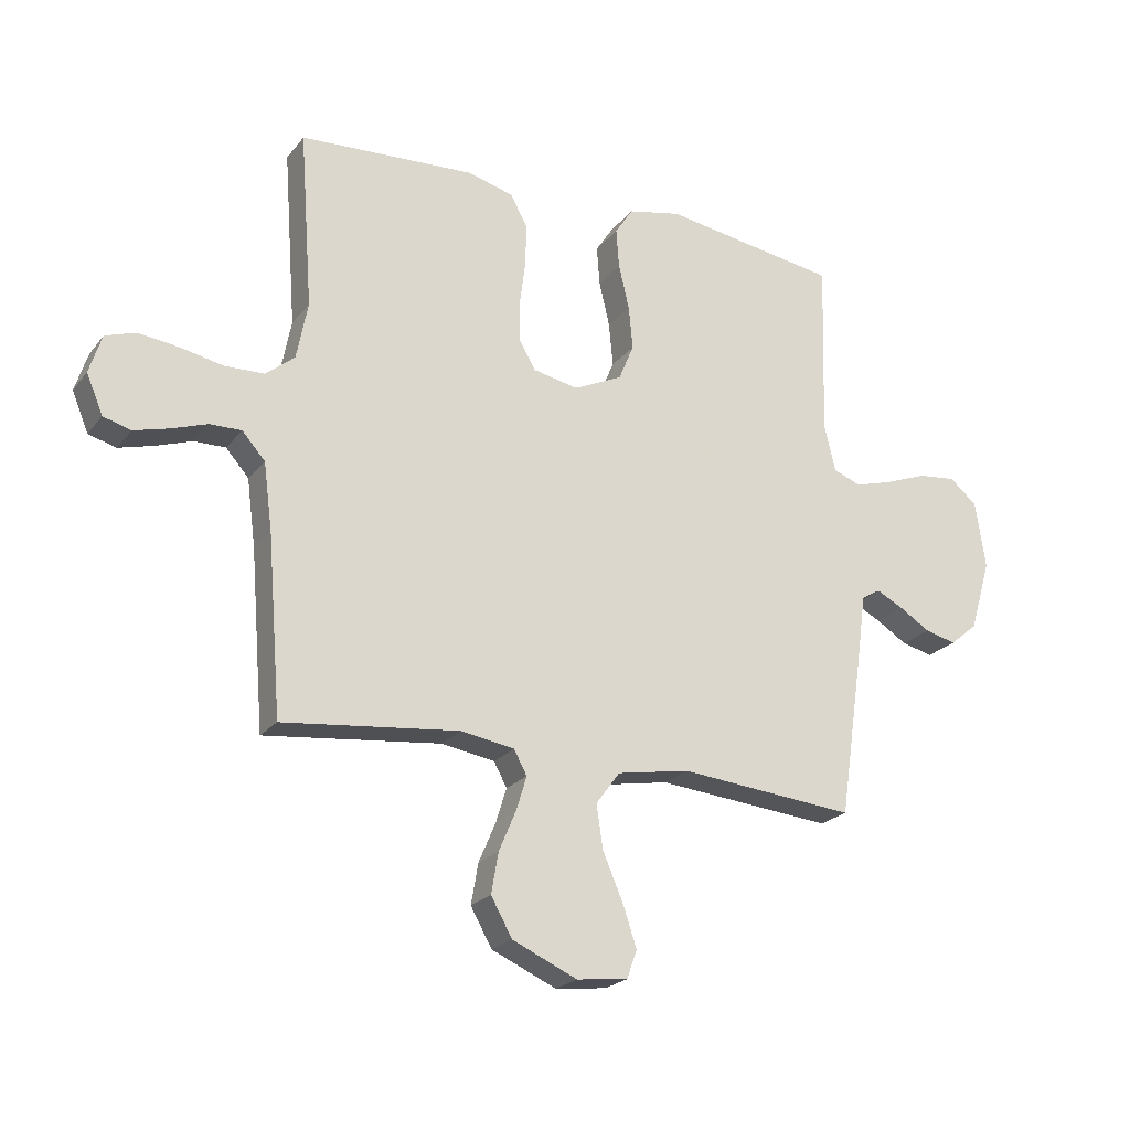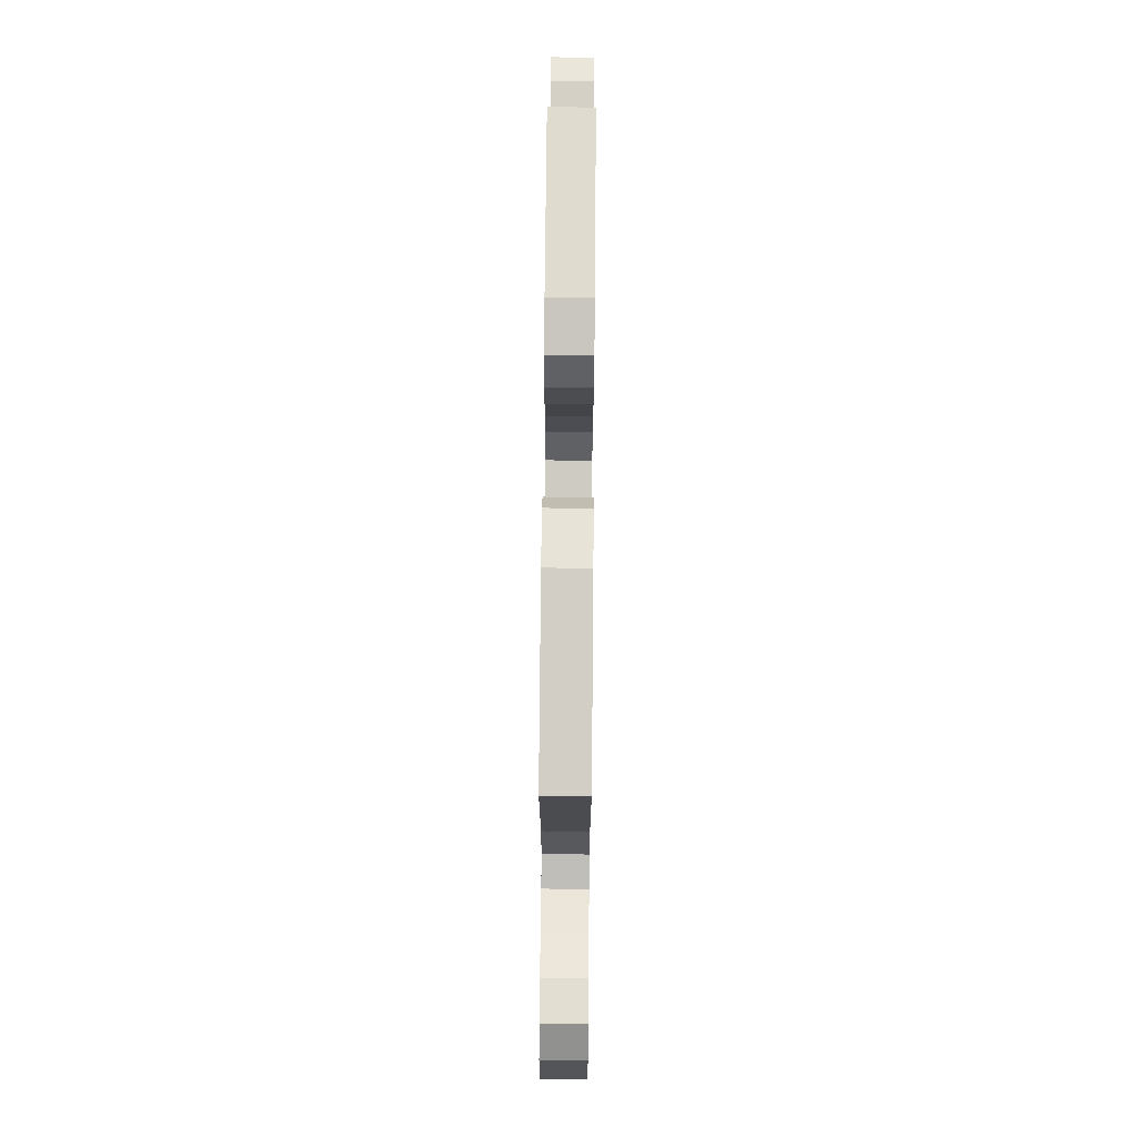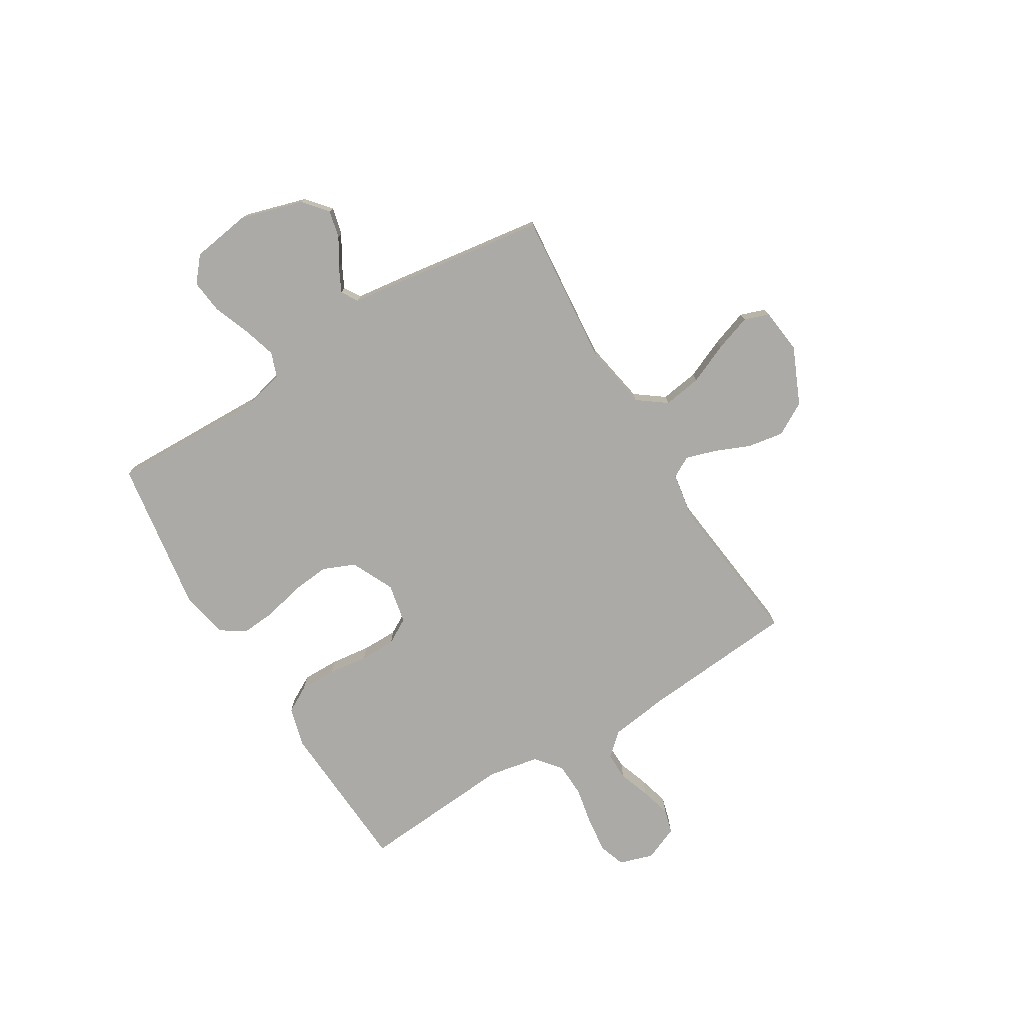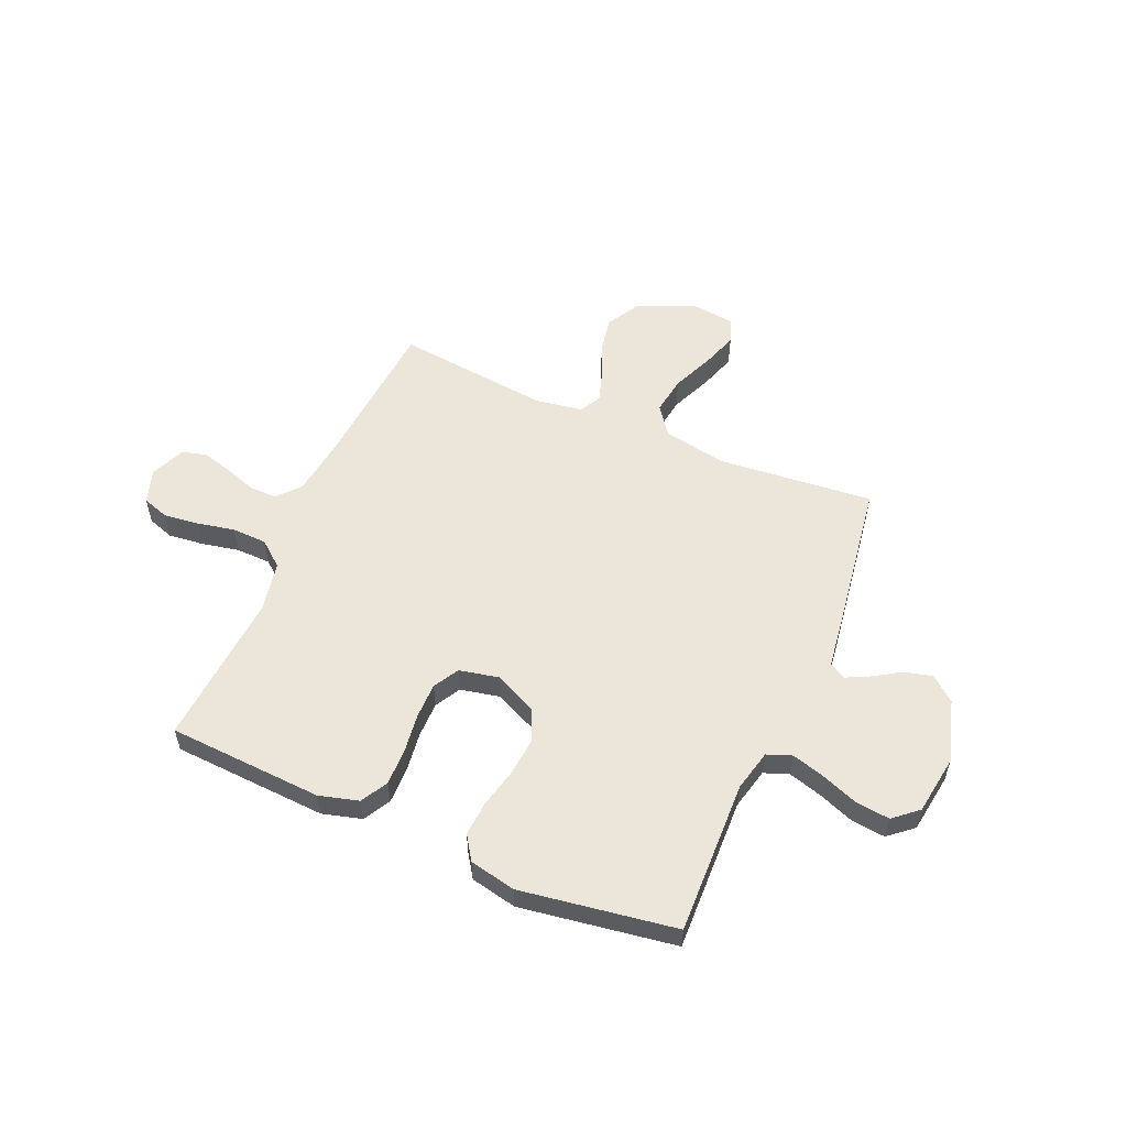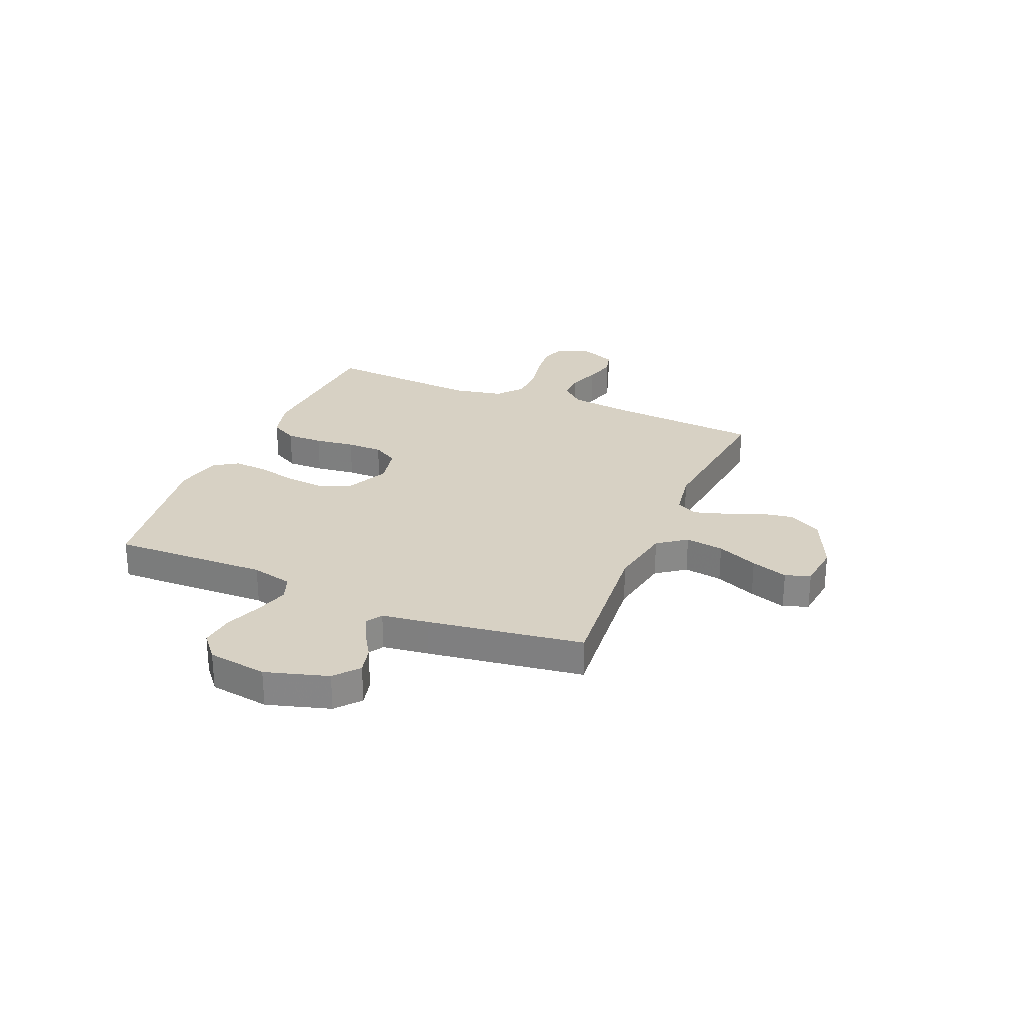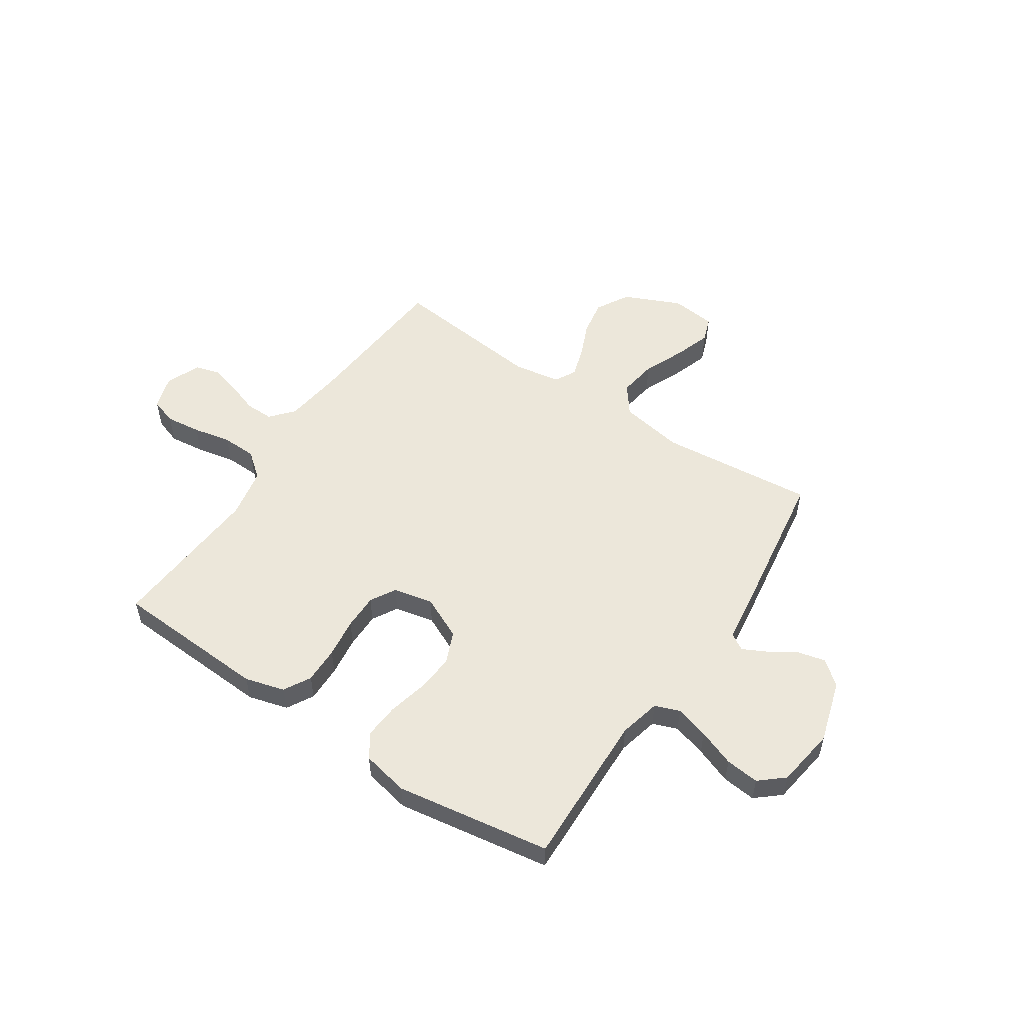
<metadata>
{"format":"obj","ext":"obj","renderer":"f3d","projection":"perspective","resolution":1024,"background":"white","views":[{"elev":-22.2,"azim":-27.7,"up":"+Z"},{"elev":73.6,"azim":90.5,"up":"+Z"},{"elev":-76.1,"azim":121.5,"up":"+Y"},{"elev":55.7,"azim":23.3,"up":"+Y"},{"elev":27.1,"azim":112.9,"up":"+Y"},{"elev":53.5,"azim":33.6,"up":"+Y"}]}
</metadata>
<code>
v -0.5 0.07 -0.5
v -0.524 0.07 -0.2
v -0.539 0.07 -0.086
v -0.578 0.07 -0.042
v -0.632 0.07 -0.043
v -0.693 0.07 -0.064
v -0.752 0.07 -0.08
v -0.799 0.07 -0.067
v -0.827 0.07 0
v -0.806 0.07 0.066
v -0.755 0.07 0.083
v -0.687 0.07 0.075
v -0.613 0.07 0.06
v -0.546 0.07 0.062
v -0.497 0.07 0.102
v -0.478 0.07 0.2
v -0.5 0.07 0.5
v -0.2 0.07 0.517
v -0.123 0.07 0.496
v -0.094 0.07 0.444
v -0.095 0.07 0.373
v -0.105 0.07 0.296
v -0.105 0.07 0.227
v -0.077 0.07 0.178
v 0 0.07 0.162
v 0.083 0.07 0.201
v 0.109 0.07 0.263
v 0.102 0.07 0.337
v 0.084 0.07 0.413
v 0.079 0.07 0.48
v 0.11 0.07 0.527
v 0.2 0.07 0.546
v 0.5 0.07 0.5
v 0.491 0.07 0.2
v 0.51 0.07 0.12
v 0.558 0.07 0.102
v 0.623 0.07 0.121
v 0.694 0.07 0.148
v 0.759 0.07 0.155
v 0.806 0.07 0.115
v 0.823 0.07 0
v 0.787 0.07 -0.121
v 0.74 0.07 -0.16
v 0.687 0.07 -0.147
v 0.634 0.07 -0.114
v 0.588 0.07 -0.091
v 0.556 0.07 -0.11
v 0.544 0.07 -0.2
v 0.5 0.07 -0.5
v 0.2 0.07 -0.472
v 0.076 0.07 -0.494
v 0.035 0.07 -0.549
v 0.046 0.07 -0.623
v 0.08 0.07 -0.702
v 0.104 0.07 -0.773
v 0.087 0.07 -0.821
v 0 0.07 -0.831
v -0.11 0.07 -0.782
v -0.146 0.07 -0.718
v -0.134 0.07 -0.649
v -0.105 0.07 -0.581
v -0.087 0.07 -0.523
v -0.109 0.07 -0.482
v -0.2 0.07 -0.467
v -0.5 0 -0.5
v -0.524 0 -0.2
v -0.539 0 -0.086
v -0.578 0 -0.042
v -0.632 0 -0.043
v -0.693 0 -0.064
v -0.752 0 -0.08
v -0.799 0 -0.067
v -0.827 0 0
v -0.806 0 0.066
v -0.755 0 0.083
v -0.687 0 0.075
v -0.613 0 0.06
v -0.546 0 0.062
v -0.497 0 0.102
v -0.478 0 0.2
v -0.5 0 0.5
v -0.2 0 0.517
v -0.123 0 0.496
v -0.094 0 0.444
v -0.095 0 0.373
v -0.105 0 0.296
v -0.105 0 0.227
v -0.077 0 0.178
v 0 0 0.162
v 0.083 0 0.201
v 0.109 0 0.263
v 0.102 0 0.337
v 0.084 0 0.413
v 0.079 0 0.48
v 0.11 0 0.527
v 0.2 0 0.546
v 0.5 0 0.5
v 0.491 0 0.2
v 0.51 0 0.12
v 0.558 0 0.102
v 0.623 0 0.121
v 0.694 0 0.148
v 0.759 0 0.155
v 0.806 0 0.115
v 0.823 0 0
v 0.787 0 -0.121
v 0.74 0 -0.16
v 0.687 0 -0.147
v 0.634 0 -0.114
v 0.588 0 -0.091
v 0.556 0 -0.11
v 0.544 0 -0.2
v 0.5 0 -0.5
v 0.2 0 -0.472
v 0.076 0 -0.494
v 0.035 0 -0.549
v 0.046 0 -0.623
v 0.08 0 -0.702
v 0.104 0 -0.773
v 0.087 0 -0.821
v 0 0 -0.831
v -0.11 0 -0.782
v -0.146 0 -0.718
v -0.134 0 -0.649
v -0.105 0 -0.581
v -0.087 0 -0.523
v -0.109 0 -0.482
v -0.2 0 -0.467
f 58 59 60 61
f 58 61 62
f 57 58 62
f 56 57 62
f 53 54 55 56
f 53 56 62 63
f 47 48 49 50
f 47 50 51
f 42 43 44 45
f 42 45 46
f 41 42 46
f 40 41 46
f 37 38 39 40
f 36 37 40 46
f 35 36 46 47
f 31 32 33 34
f 28 29 30 31
f 27 28 31 34
f 26 27 34 35
f 19 20 21 22
f 19 22 23
f 16 17 18 19
f 15 16 19 23
f 14 15 23 24
f 10 11 12 13
f 8 9 10 13
f 8 13 14
f 5 6 7 8
f 5 8 14 24
f 64 1 2
f 63 64 2 3
f 52 53 63 3
f 26 35 47 51
f 25 26 51 52
f 4 5 24 25
f 3 4 25 52
f 125 124 123 122
f 126 125 122
f 126 122 121
f 126 121 120
f 120 119 118 117
f 127 126 120 117
f 114 113 112 111
f 115 114 111
f 109 108 107 106
f 110 109 106
f 110 106 105
f 110 105 104
f 104 103 102 101
f 110 104 101 100
f 111 110 100 99
f 98 97 96 95
f 95 94 93 92
f 98 95 92 91
f 99 98 91 90
f 86 85 84 83
f 87 86 83
f 83 82 81 80
f 87 83 80 79
f 88 87 79 78
f 77 76 75 74
f 77 74 73 72
f 78 77 72
f 72 71 70 69
f 88 78 72 69
f 66 65 128
f 67 66 128 127
f 67 127 117 116
f 115 111 99 90
f 116 115 90 89
f 89 88 69 68
f 116 89 68 67
f 1 65 66 2
f 2 66 67 3
f 3 67 68 4
f 4 68 69 5
f 5 69 70 6
f 6 70 71 7
f 7 71 72 8
f 8 72 73 9
f 9 73 74 10
f 10 74 75 11
f 11 75 76 12
f 12 76 77 13
f 13 77 78 14
f 14 78 79 15
f 15 79 80 16
f 16 80 81 17
f 17 81 82 18
f 18 82 83 19
f 19 83 84 20
f 20 84 85 21
f 21 85 86 22
f 22 86 87 23
f 23 87 88 24
f 24 88 89 25
f 25 89 90 26
f 26 90 91 27
f 27 91 92 28
f 28 92 93 29
f 29 93 94 30
f 30 94 95 31
f 31 95 96 32
f 32 96 97 33
f 33 97 98 34
f 34 98 99 35
f 35 99 100 36
f 36 100 101 37
f 37 101 102 38
f 38 102 103 39
f 39 103 104 40
f 40 104 105 41
f 41 105 106 42
f 42 106 107 43
f 43 107 108 44
f 44 108 109 45
f 45 109 110 46
f 46 110 111 47
f 47 111 112 48
f 48 112 113 49
f 49 113 114 50
f 50 114 115 51
f 51 115 116 52
f 52 116 117 53
f 53 117 118 54
f 54 118 119 55
f 55 119 120 56
f 56 120 121 57
f 57 121 122 58
f 58 122 123 59
f 59 123 124 60
f 60 124 125 61
f 61 125 126 62
f 62 126 127 63
f 63 127 128 64
f 64 128 65 1

</code>
